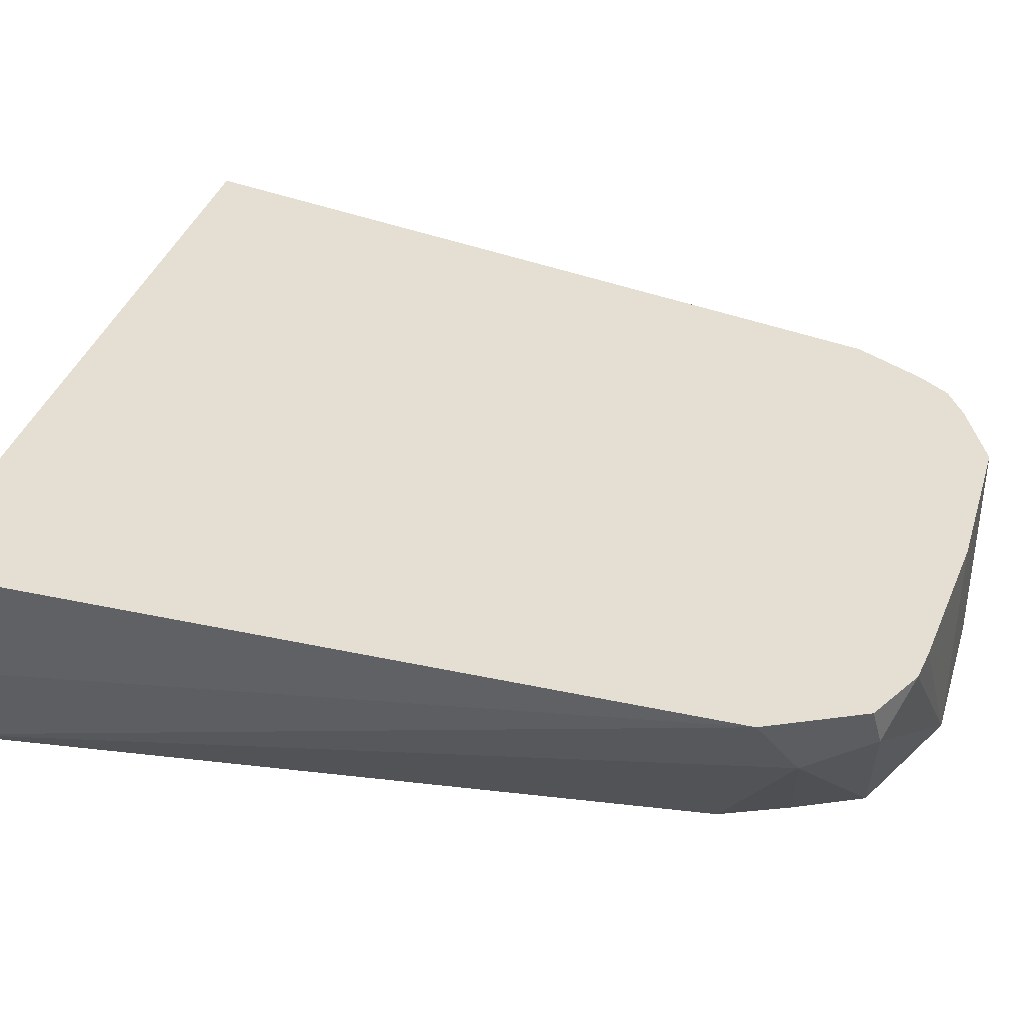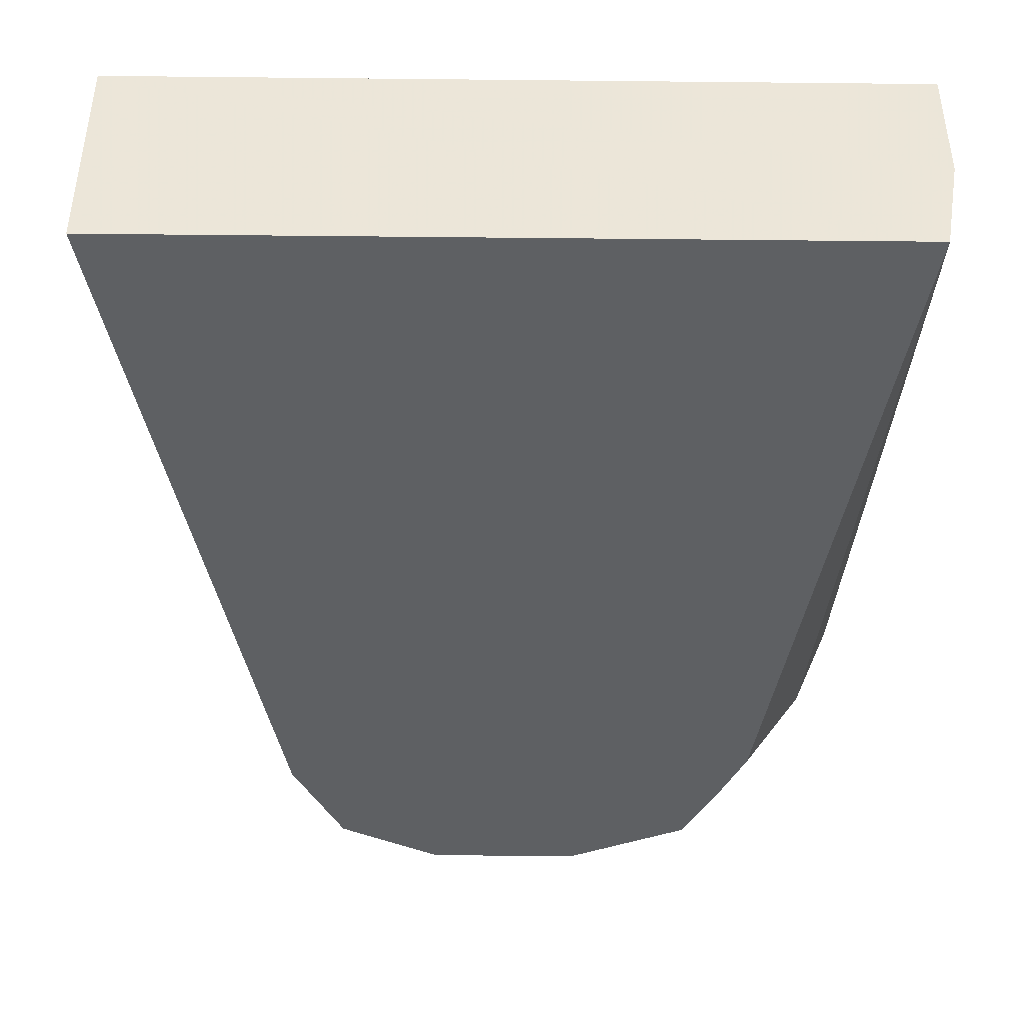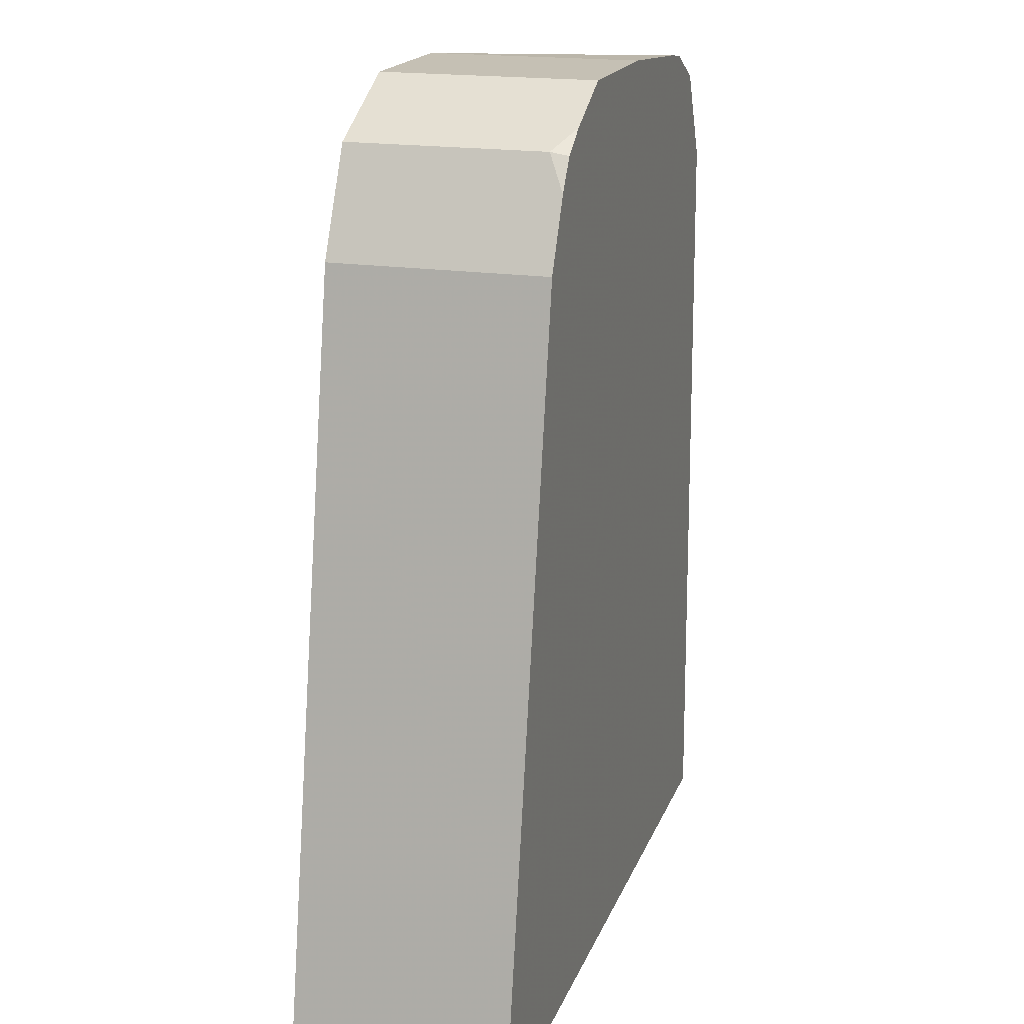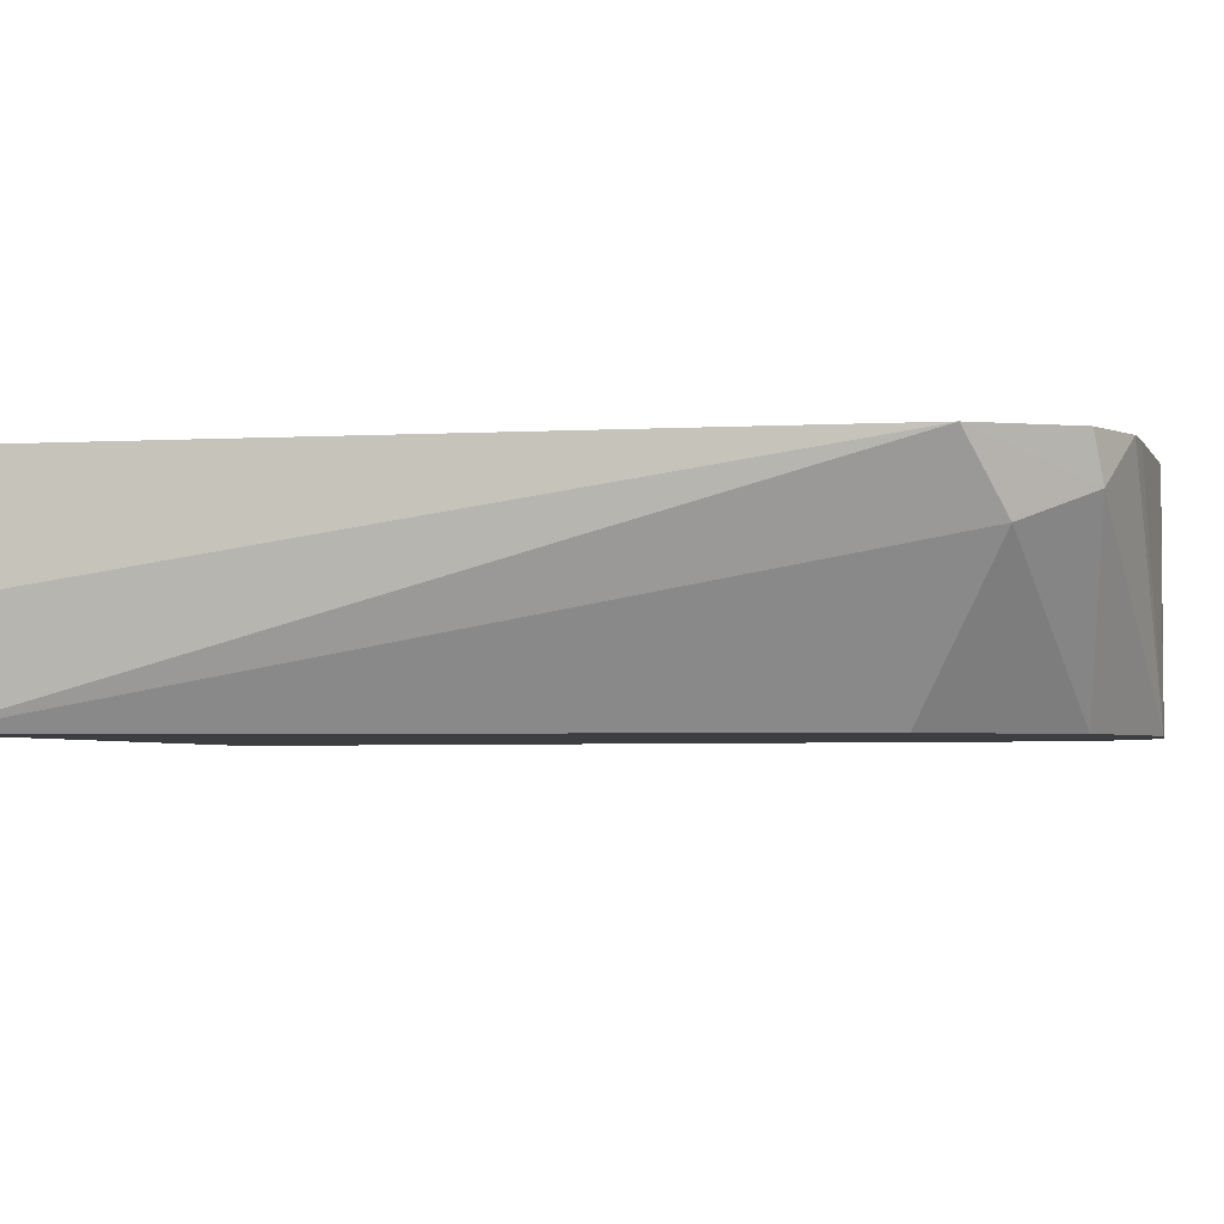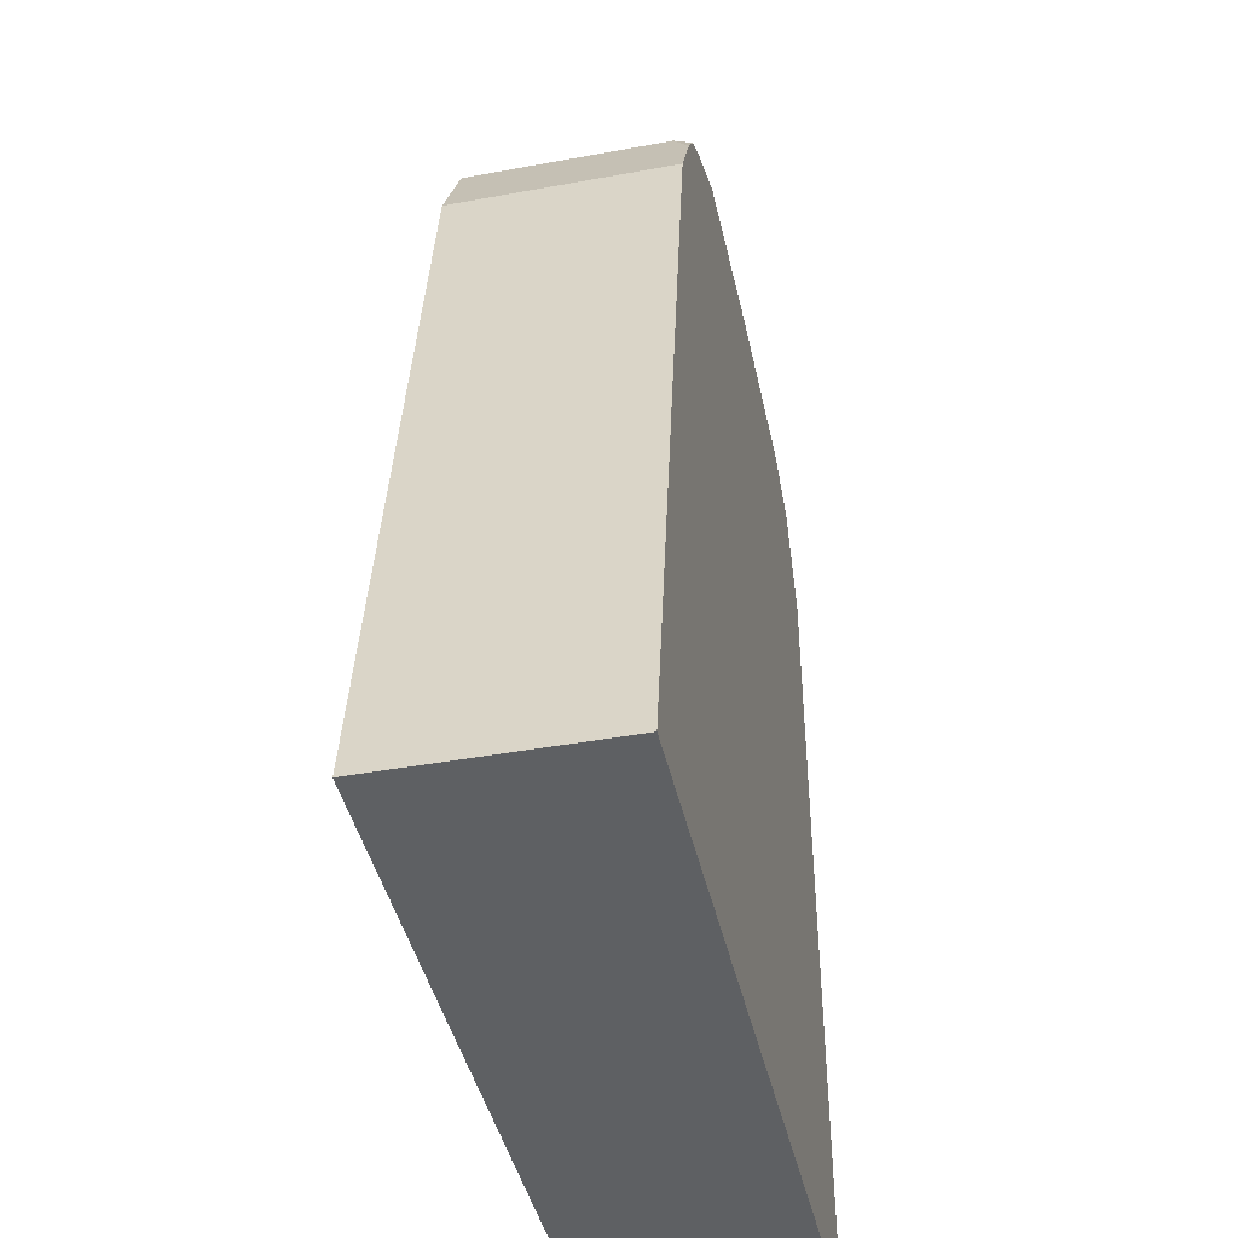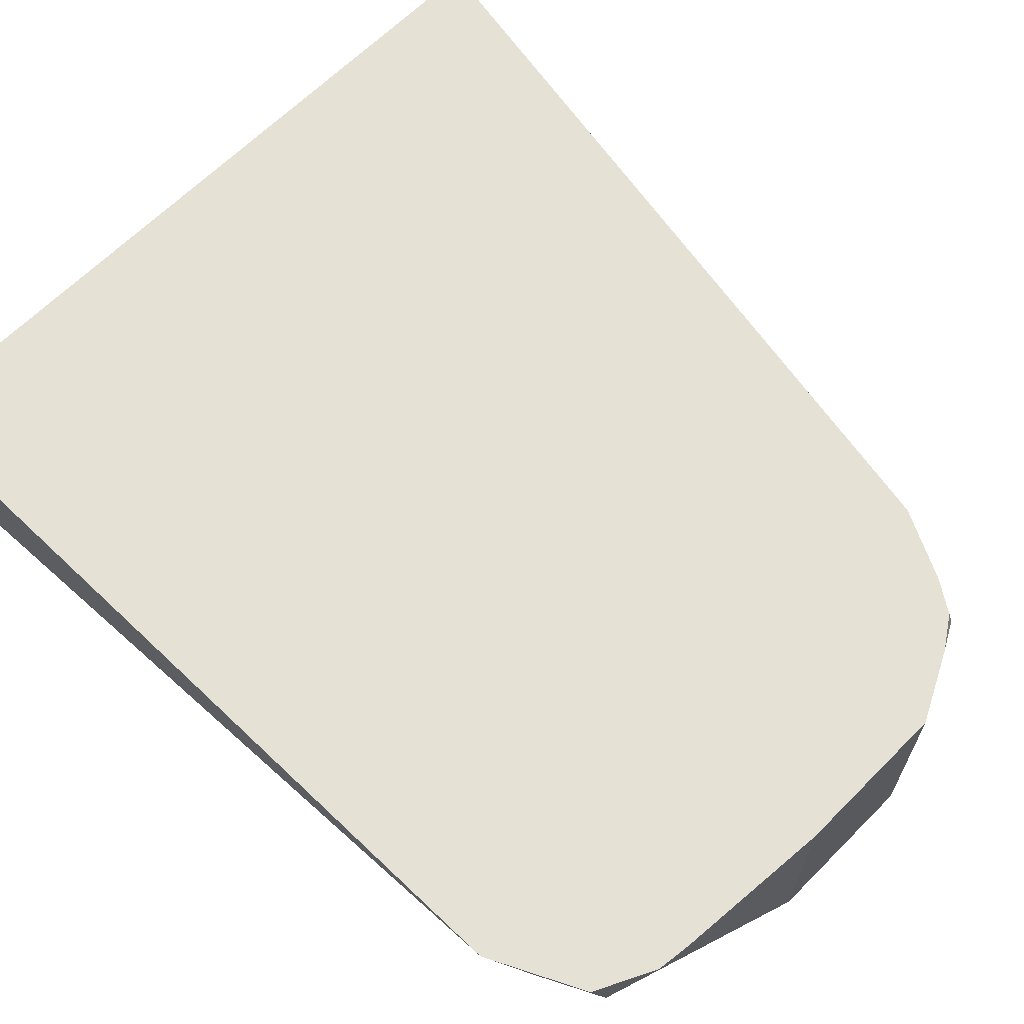
<metadata>
{"format":"obj","ext":"obj","renderer":"f3d","projection":"perspective","resolution":1024,"background":"white","views":[{"elev":37.1,"azim":-73.3,"up":"+Y"},{"elev":-42.4,"azim":179.3,"up":"+Y"},{"elev":18.4,"azim":106.8,"up":"+Z"},{"elev":-3.5,"azim":-78.5,"up":"+Y"},{"elev":-42.6,"azim":102.4,"up":"+Z"},{"elev":64.8,"azim":-45.2,"up":"+Y"}]}
</metadata>
<code>
v 0.06069 0.2896 0.6173
v 0.06069 0.2679 0.6173
v -0.01517 0.2896 0.6173
v 0.04625 0.2896 0.6939
v -0.01353 0.2679 0.6173
v 0.04625 0.2679 0.6939
v -0.01372 0.2896 0.6956
v -0.01517 0.2775 0.6173
v 0.04285 0.2896 0.7007
v 0.04111 0.2878 0.7041
v 0.04337 0.2679 0.6996
v -0.002883 0.2679 0.691
v -0.01028 0.2827 0.699
v -0.007709 0.2853 0.7054
v -0.01028 0.2896 0.7024
v 0.04076 0.2896 0.7038
v 0.04111 0.2679 0.7041
v 0.03764 0.2896 0.7059
v 0.03084 0.2896 0.7093
v 5.94e-06 0.2679 0.6975
v 0.003221 0.2679 0.7039
v -0.003402 0.2896 0.7076
v -0.009142 0.2896 0.7047
v 0.01542 0.2679 0.7093
v 0.03084 0.2679 0.7093
v 0.01542 0.2896 0.7093
v 5.94e-06 0.2896 0.708
f 10 18 19
f 10 16 18
f 10 17 11
f 9 16 10
f 5 7 8
f 7 13 14
f 5 13 7
f 4 11 6
f 10 19 25
f 7 14 15
f 10 25 17
f 14 24 22
f 13 20 21
f 13 21 14
f 14 22 23
f 14 23 15
f 14 21 24
f 4 10 11
f 19 26 24
f 19 24 25
f 22 24 27
f 24 26 27
f 12 20 13
f 4 9 10
f 5 12 13
f 2 12 5
f 1 2 5
f 1 5 8
f 3 8 7
f 1 3 7
f 1 7 15
f 1 15 23
f 1 23 22
f 1 22 27
f 1 27 26
f 1 26 19
f 1 19 18
f 1 18 16
f 1 8 3
f 1 9 4
f 1 16 9
f 2 20 12
f 2 24 21
f 2 25 24
f 2 21 20
f 2 11 17
f 2 6 11
f 1 6 2
f 1 4 6
f 2 17 25

</code>
